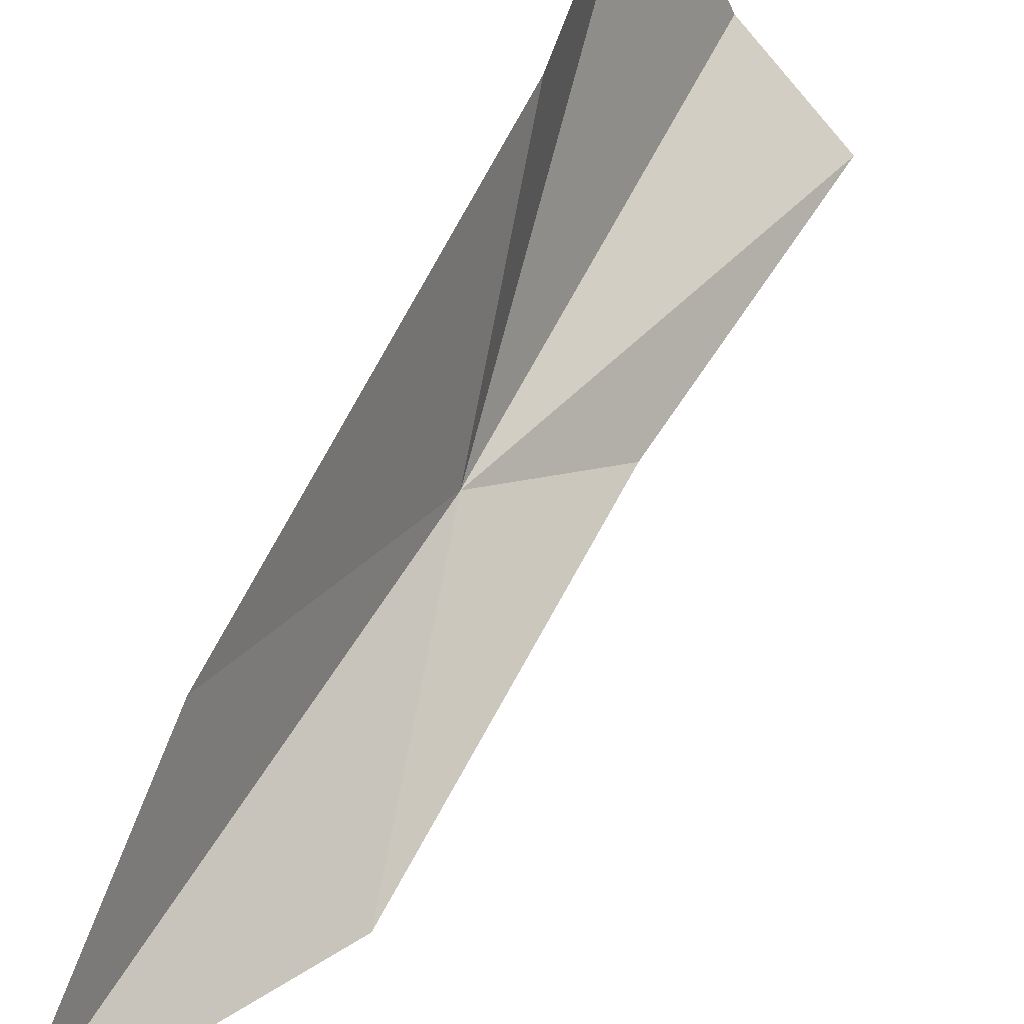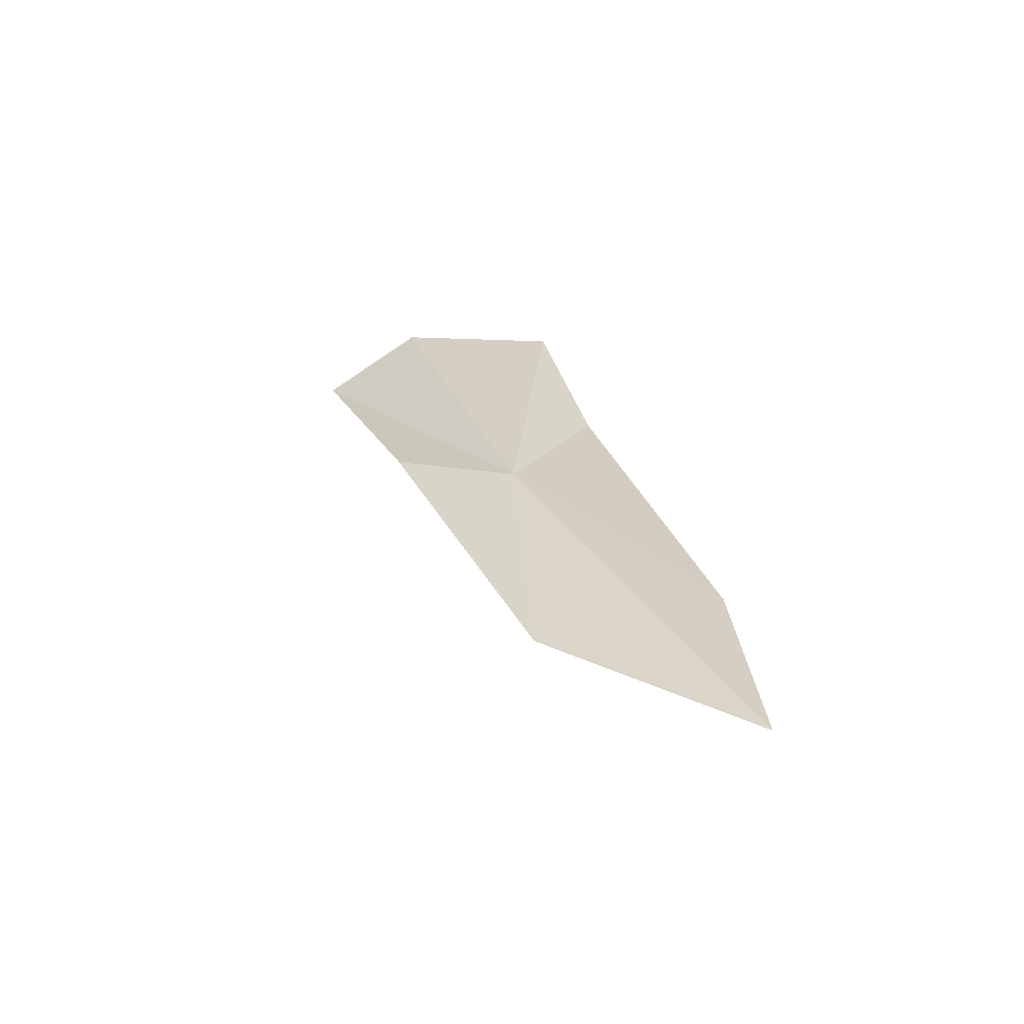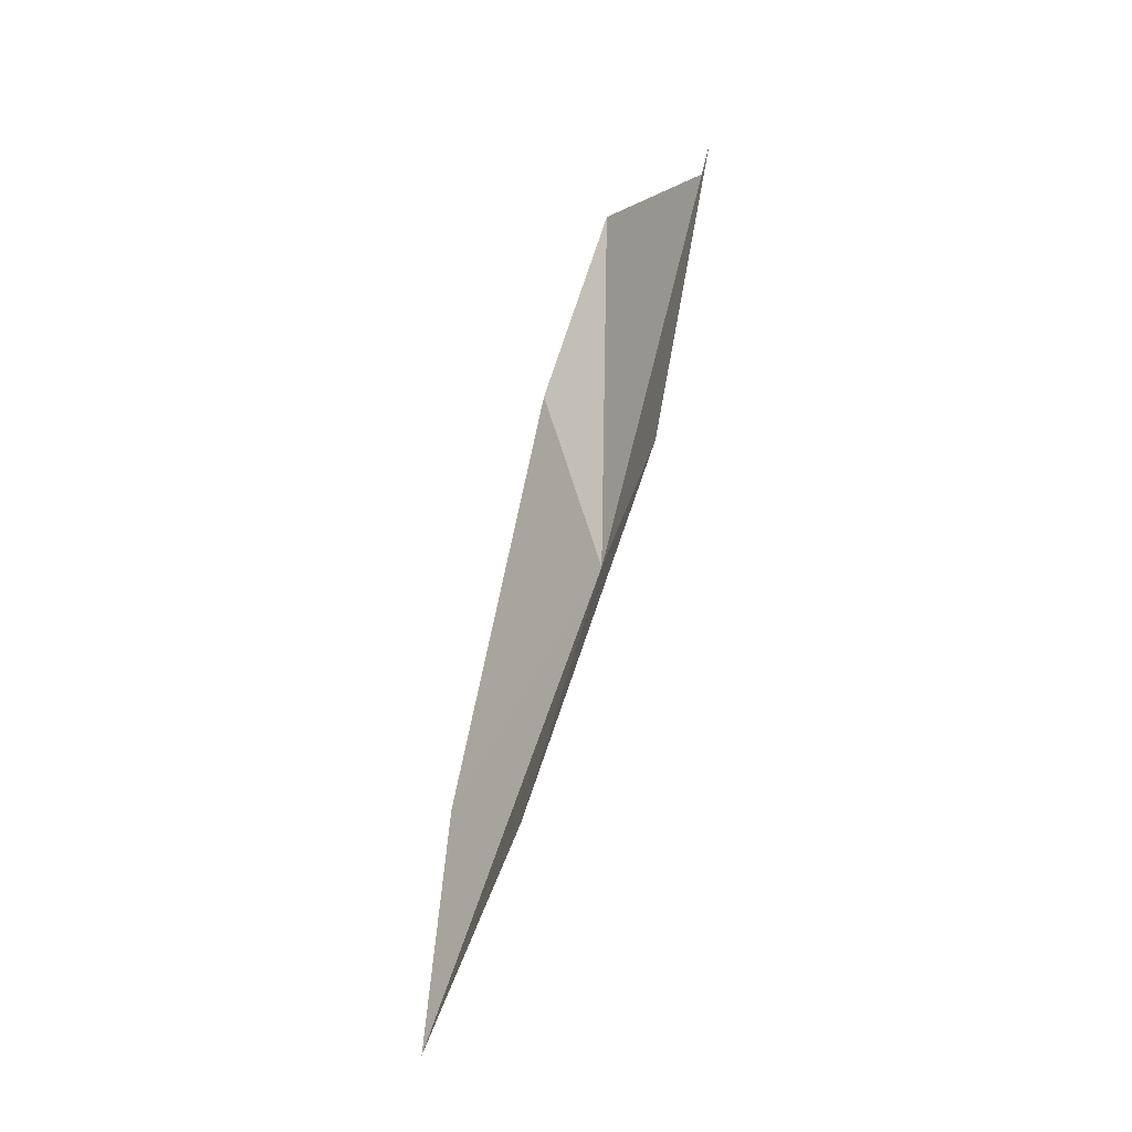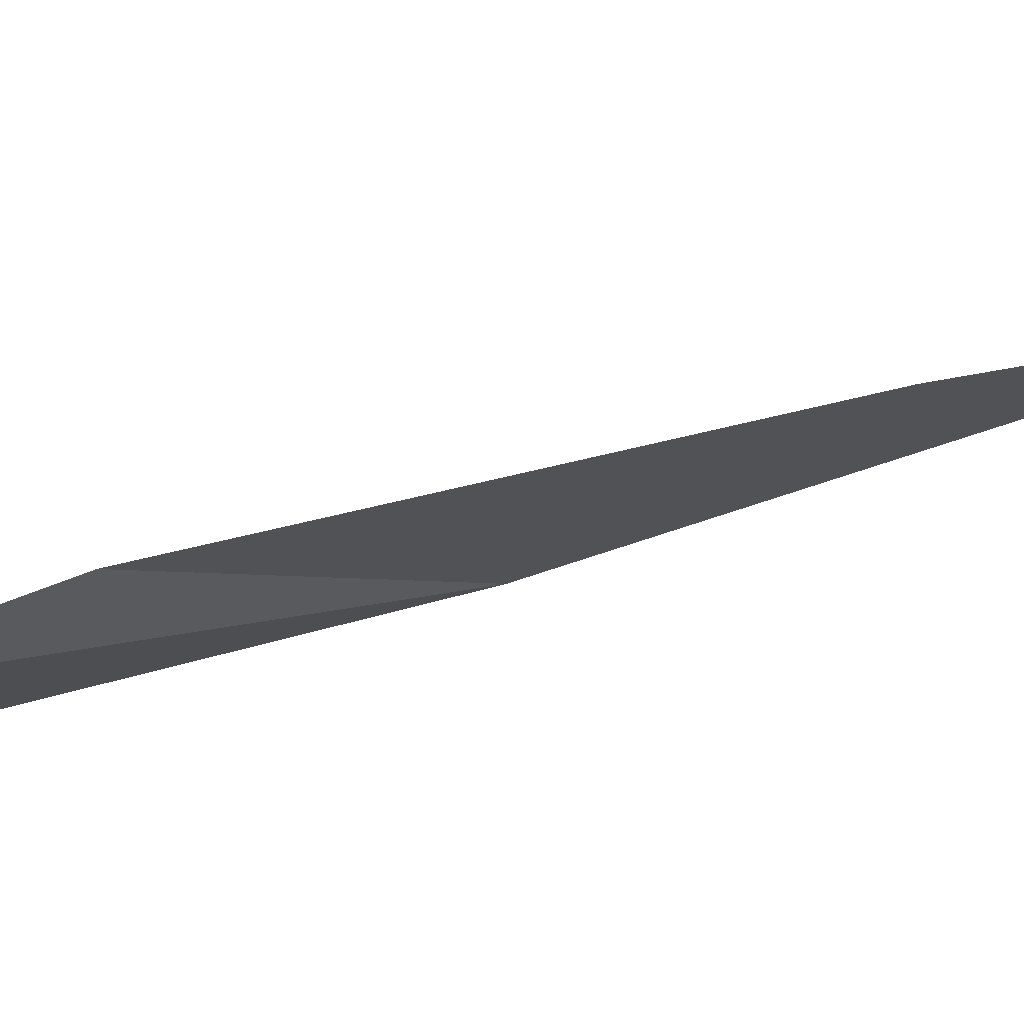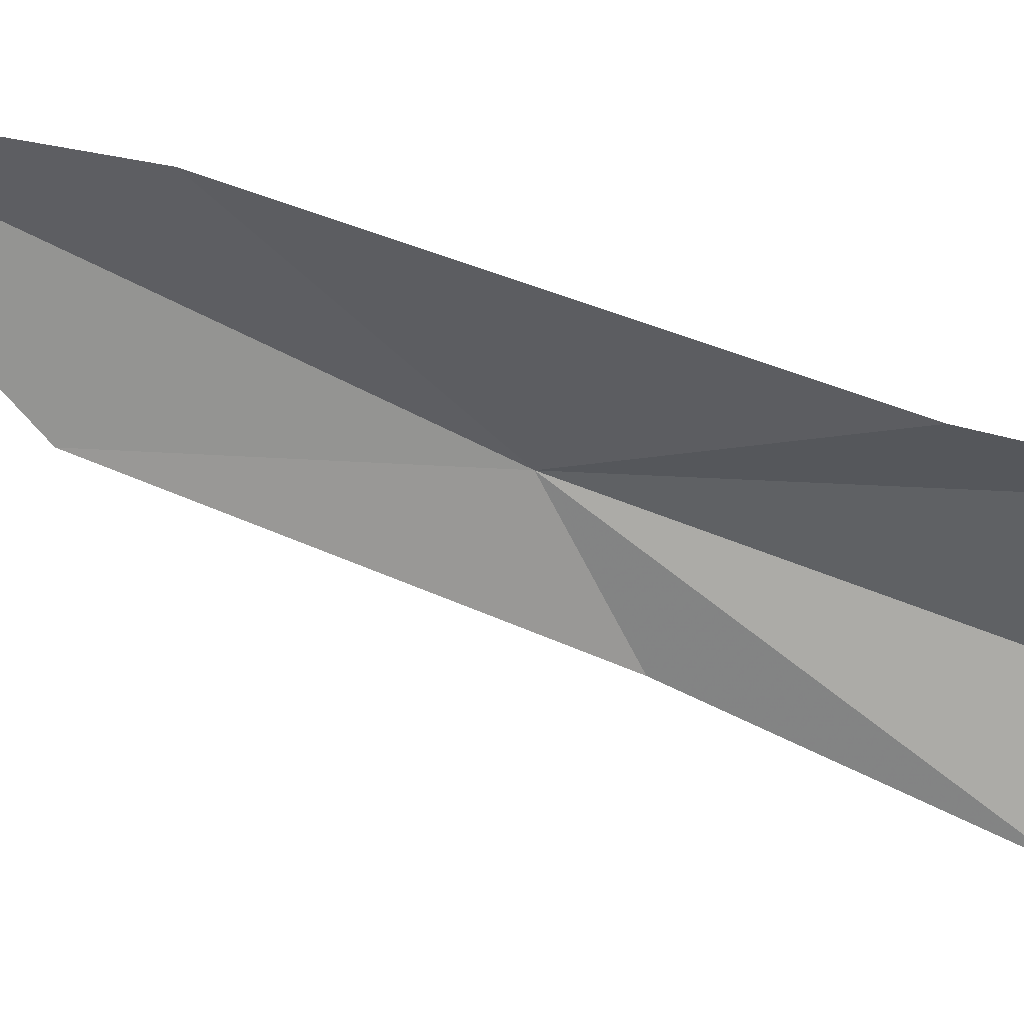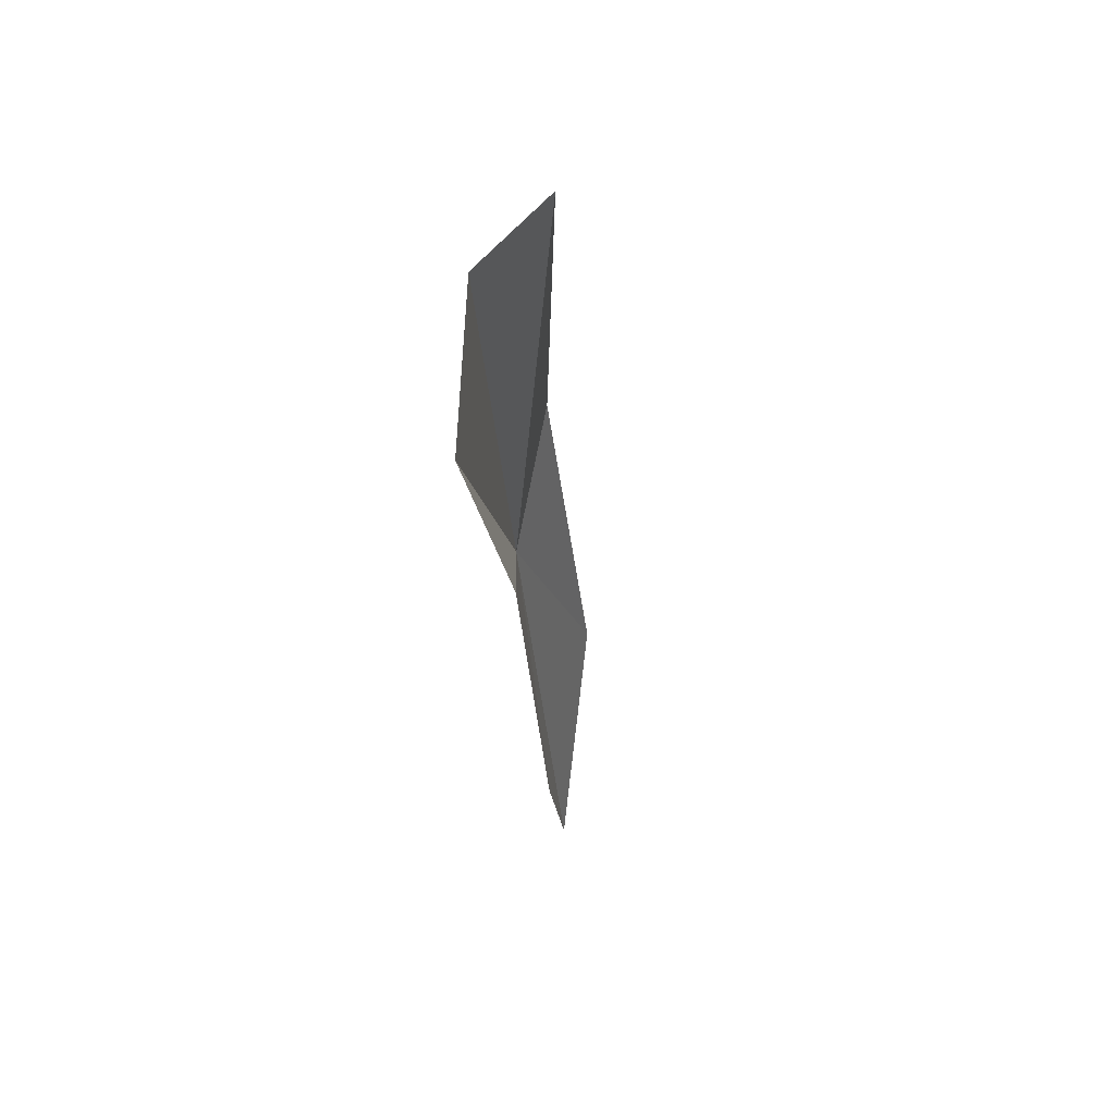
<metadata>
{"format":"obj","ext":"obj","renderer":"f3d","projection":"perspective","resolution":1024,"background":"white","views":[{"elev":73.9,"azim":-158.8,"up":"+Y"},{"elev":-69.9,"azim":56.4,"up":"+Z"},{"elev":-22.4,"azim":-62.8,"up":"+Z"},{"elev":48.0,"azim":83.3,"up":"+Y"},{"elev":71.1,"azim":-80.2,"up":"+Y"},{"elev":76.4,"azim":153.8,"up":"+Z"}]}
</metadata>
<code>
v 0.01972 -0.07592 -0.06494
v 0.01872 -0.08014 -0.05239
v 0.02126 -0.07546 -0.05122
v 0.01711 -0.07902 -0.06234
v 0.01549 -0.08171 -0.05376
v 0.02175 -0.06949 -0.07143
v 0.02154 -0.06875 -0.07912
v 0.02086 -0.07326 -0.05783
v 0.01804 -0.07405 -0.07329
f 1 3 2
f 1 5 4
f 1 2 5
f 1 7 6
f 1 8 3
f 1 4 9
f 1 6 8
f 1 9 7

</code>
